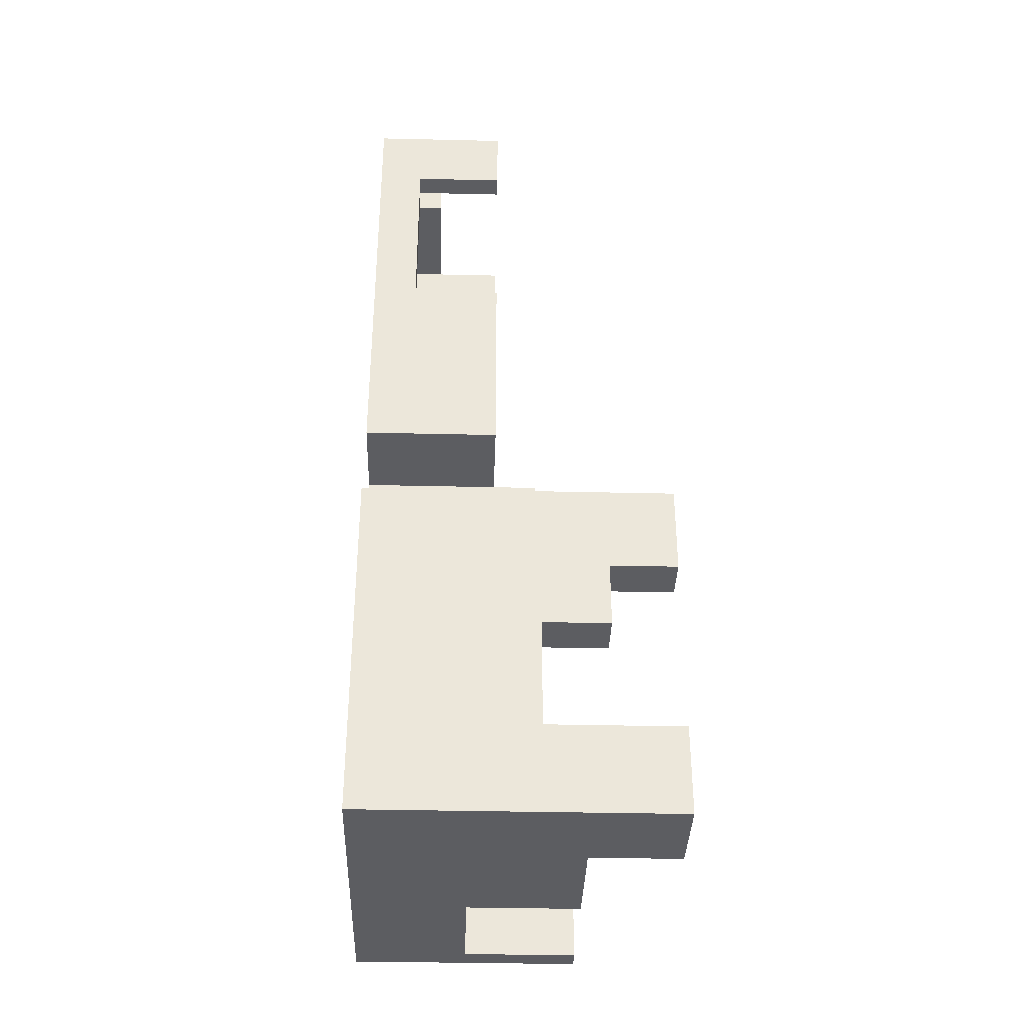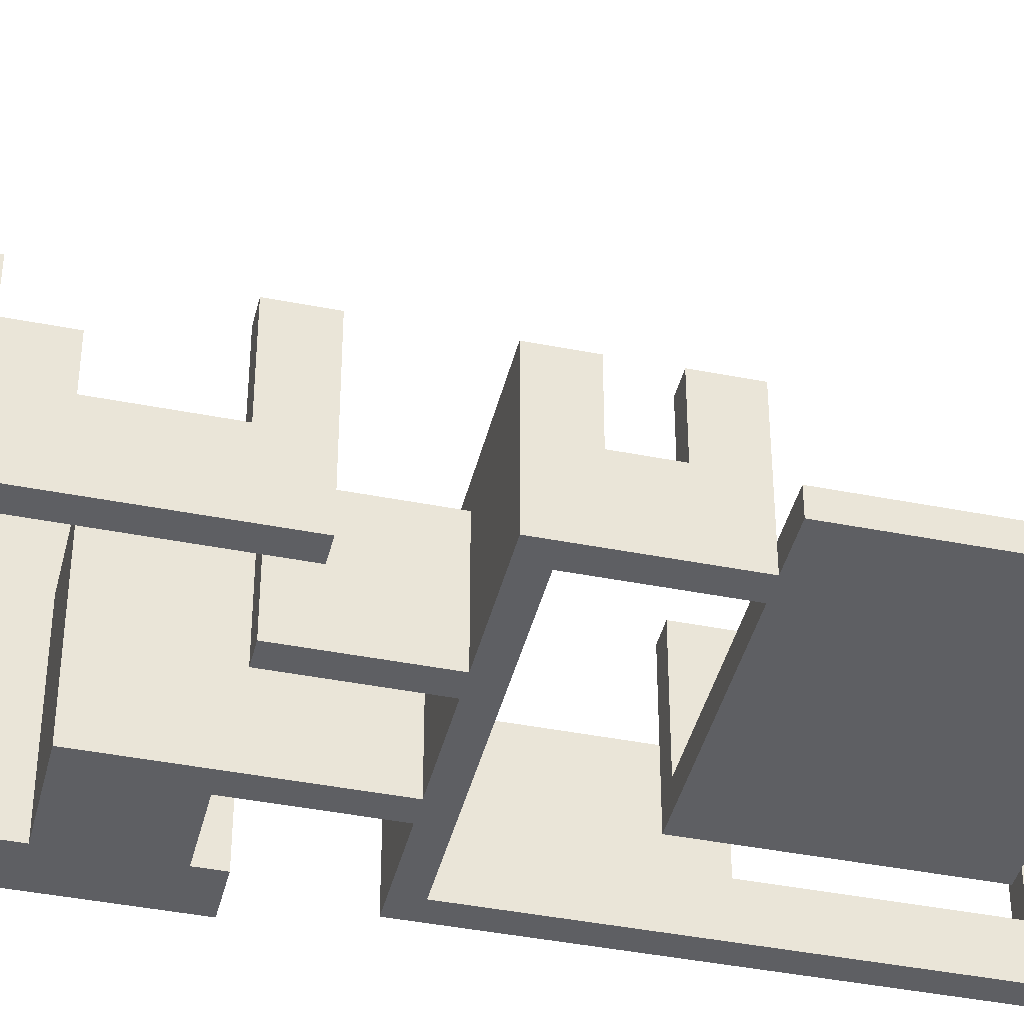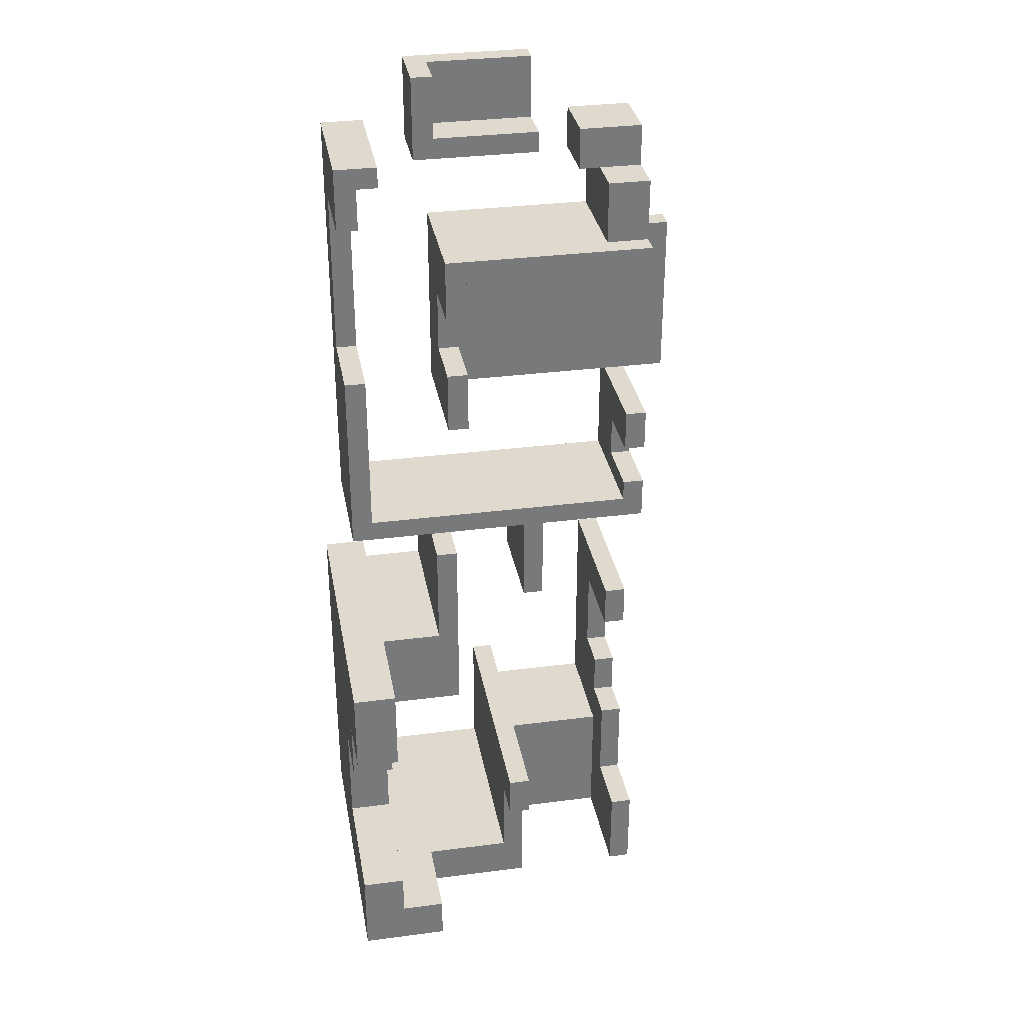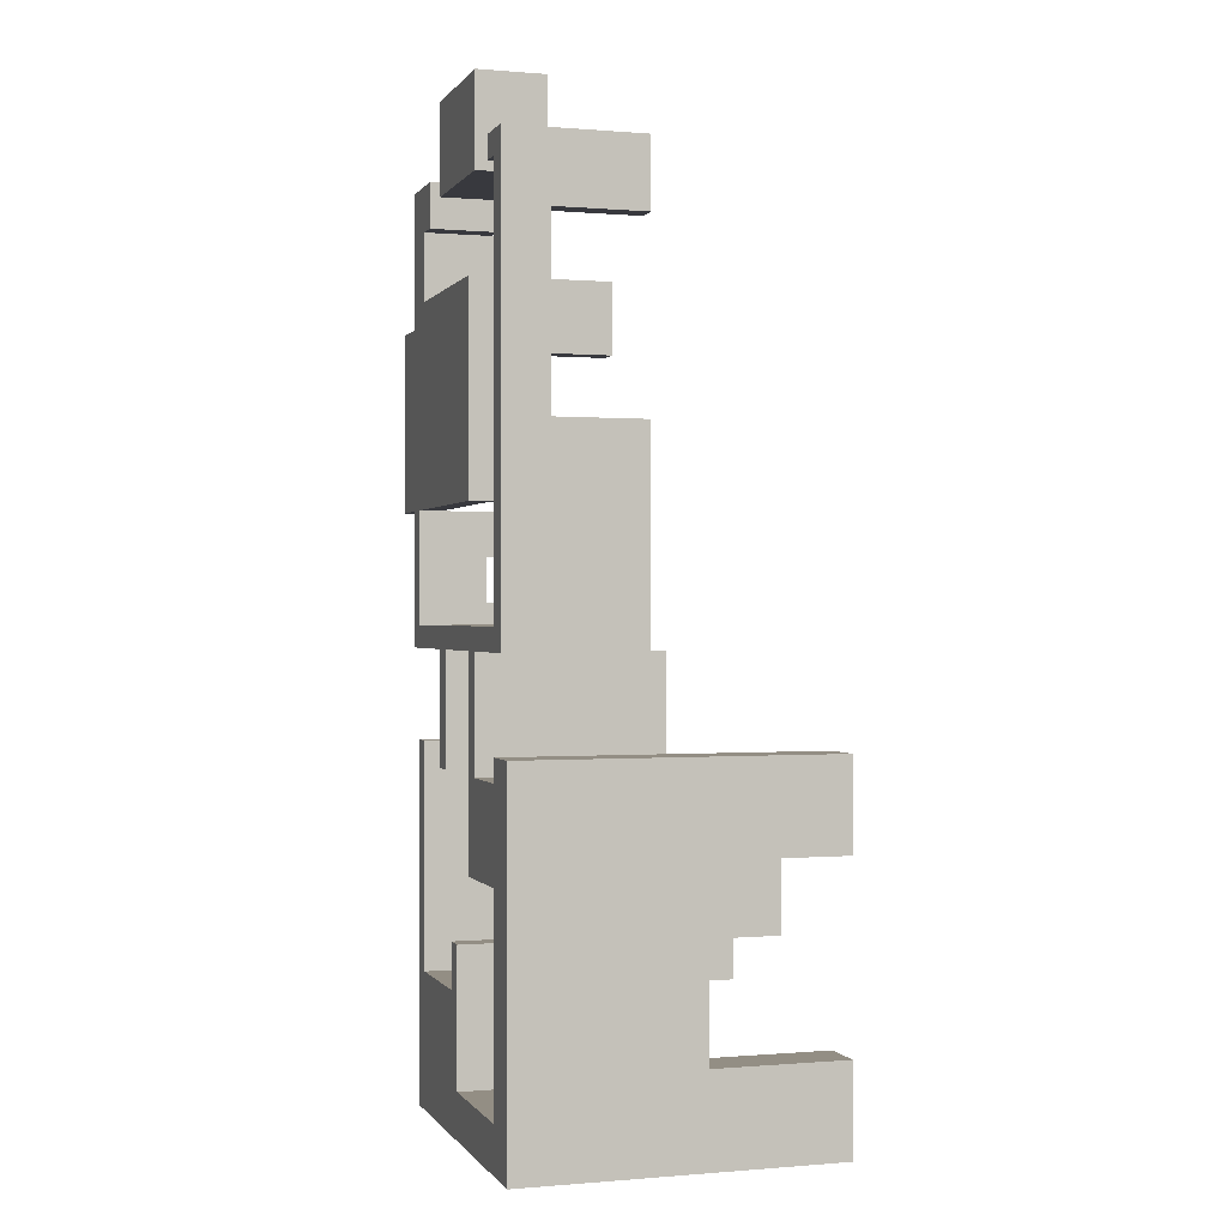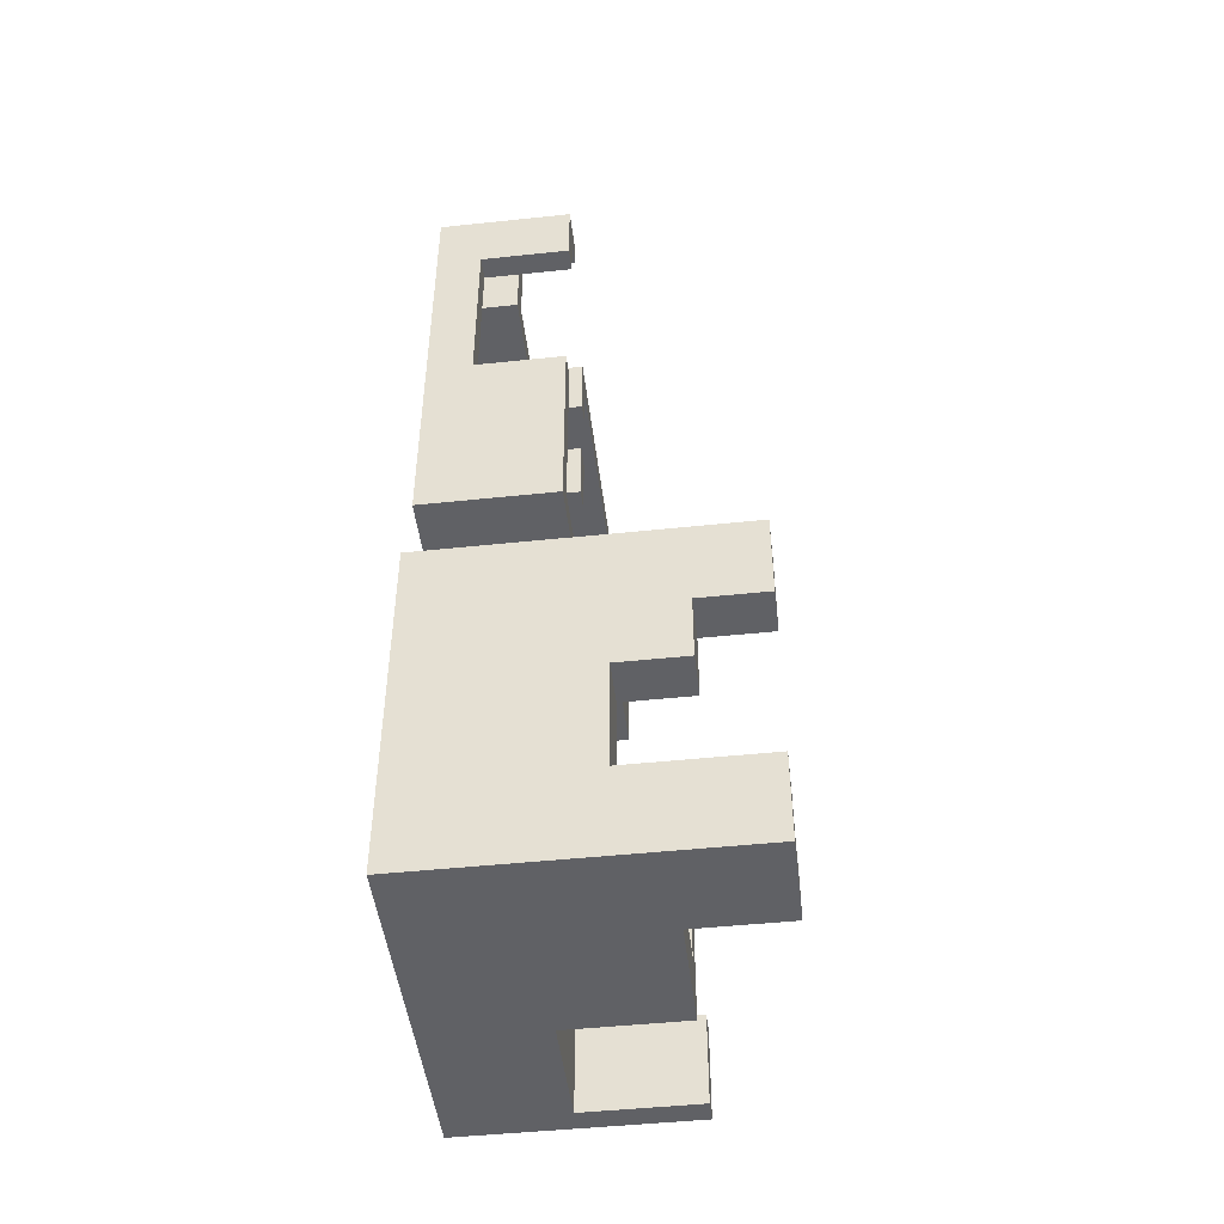
<metadata>
{"format":"obj","ext":"obj","renderer":"f3d","projection":"perspective","resolution":1024,"background":"white","views":[{"elev":-36.6,"azim":-91.7,"up":"+Y"},{"elev":-41.5,"azim":76.5,"up":"+Z"},{"elev":32.7,"azim":-10.2,"up":"+Y"},{"elev":-0.0,"azim":-107.5,"up":"+Y"},{"elev":-47.4,"azim":-83.2,"up":"+Y"}]}
</metadata>
<code>
v 2 6 50
v 2 22 50
v 2 10 58
v 2 15 58
v 2 15 61
v 2 18 61
v 2 6 64
v 2 10 64
v 2 18 64
v 2 22 64
v 3 26 50
v 3 46 50
v 3 35 52
v 3 43 52
v 3 26 56
v 3 35 56
v 3 43 56
v 3 46 56
v 7 21 50
v 7 26 50
v 7 45 50
v 7 49 50
v 7 45 53
v 7 49 53
v 7 26 56
v 7 21 58
v 7 26 58
v 8 32 50
v 8 41 50
v 8 35 53
v 8 38 53
v 8 32 56
v 8 35 56
v 8 38 56
v 8 41 56
v 10 8 50
v 10 14 50
v 10 8 60
v 10 12 60
v 10 12 62
v 10 14 62
v 12 21 50
v 12 26 50
v 12 21 55
v 12 26 55
v 15 44 50
v 15 46 50
v 15 44 53
v 15 46 53
v 16 12 50
v 16 22 50
v 16 41 50
v 16 44 50
v 16 16 53
v 16 20 53
v 16 44 53
v 16 6 55
v 16 12 55
v 16 14 55
v 16 16 55
v 16 41 55
v 16 44 55
v 16 10 57
v 16 14 57
v 16 20 57
v 16 22 57
v 16 6 60
v 16 10 60
v 17 27 50
v 17 32 50
v 17 32 51
v 17 28 53
v 17 30 53
v 17 27 56
v 17 28 56
v 17 30 56
v 17 32 56
v 4 8 50
v 4 17 50
v 4 21 50
v 4 22 50
v 4 27 50
v 4 45 50
v 4 35 52
v 4 43 52
v 4 27 56
v 4 35 56
v 4 43 56
v 4 45 56
v 4 10 58
v 4 15 58
v 4 17 58
v 4 21 58
v 4 15 61
v 4 18 61
v 4 8 64
v 4 10 64
v 4 18 64
v 4 22 64
v 5 45 50
v 5 46 50
v 5 45 56
v 5 46 56
v 6 6 60
v 6 8 60
v 6 6 64
v 6 8 64
v 8 17 50
v 8 26 50
v 8 46 51
v 8 49 51
v 8 46 53
v 8 49 53
v 8 26 56
v 8 17 58
v 8 26 58
v 9 32 51
v 9 40 51
v 9 35 53
v 9 38 53
v 9 32 56
v 9 35 56
v 9 38 56
v 9 40 56
v 11 12 50
v 11 14 50
v 11 6 55
v 11 12 55
v 11 6 60
v 11 12 60
v 11 12 62
v 11 14 62
v 13 21 50
v 13 26 50
v 13 45 50
v 13 49 50
v 13 46 51
v 13 49 51
v 13 45 53
v 13 46 53
v 13 21 55
v 13 26 55
v 17 6 50
v 17 22 50
v 17 16 53
v 17 20 53
v 17 14 55
v 17 16 55
v 17 10 57
v 17 14 57
v 17 20 57
v 17 22 57
v 17 6 60
v 17 10 60
v 18 26 50
v 18 32 50
v 18 40 50
v 18 46 50
v 18 32 51
v 18 40 51
v 18 28 53
v 18 30 53
v 18 44 53
v 18 46 53
v 18 41 55
v 18 44 55
v 18 26 56
v 18 28 56
v 18 30 56
v 18 32 56
v 18 40 56
v 18 41 56
v 20 32 50
v 20 40 50
v 20 32 51
v 20 40 51
v 2 6 50
v 2 6 64
v 6 6 60
v 6 6 64
v 11 6 55
v 11 6 60
v 16 6 55
v 16 6 60
v 17 6 50
v 17 6 60
v 10 12 60
v 10 12 62
v 11 12 60
v 11 12 62
v 2 15 58
v 2 15 61
v 4 15 58
v 4 15 61
v 4 17 50
v 4 17 58
v 8 17 50
v 8 17 58
v 2 18 61
v 2 18 64
v 4 18 61
v 4 18 64
v 16 20 53
v 16 20 57
v 17 20 53
v 17 20 57
v 12 21 50
v 12 21 55
v 13 21 50
v 13 21 55
v 3 26 50
v 3 26 56
v 7 26 50
v 7 26 56
v 8 26 50
v 8 26 56
v 12 26 50
v 12 26 55
v 13 26 50
v 13 26 55
v 18 26 50
v 18 26 56
v 17 30 53
v 17 30 56
v 18 30 53
v 18 30 56
v 8 32 50
v 8 32 56
v 9 32 51
v 9 32 56
v 17 32 50
v 17 32 51
v 18 32 50
v 18 32 51
v 20 32 50
v 20 32 51
v 8 38 53
v 8 38 56
v 9 38 53
v 9 38 56
v 9 40 51
v 9 40 56
v 18 40 51
v 18 40 56
v 3 43 52
v 3 43 56
v 4 43 52
v 4 43 56
v 15 44 50
v 15 44 53
v 16 44 50
v 16 44 53
v 4 45 50
v 4 45 56
v 5 45 50
v 5 45 56
v 7 45 50
v 7 45 53
v 13 45 50
v 13 45 53
v 4 8 50
v 4 8 64
v 6 8 60
v 6 8 64
v 10 8 50
v 10 8 60
v 2 10 58
v 2 10 64
v 4 10 58
v 4 10 64
v 16 10 57
v 16 10 60
v 17 10 57
v 17 10 60
v 11 12 50
v 11 12 55
v 16 12 50
v 16 12 55
v 10 14 50
v 10 14 62
v 11 14 50
v 11 14 62
v 16 14 55
v 16 14 57
v 17 14 55
v 17 14 57
v 16 16 53
v 16 16 55
v 17 16 53
v 17 16 55
v 4 21 50
v 4 21 58
v 7 21 50
v 7 21 58
v 2 22 50
v 2 22 64
v 4 22 50
v 4 22 64
v 16 22 50
v 16 22 57
v 17 22 50
v 17 22 57
v 7 26 56
v 7 26 58
v 8 26 56
v 8 26 58
v 4 27 50
v 4 27 56
v 17 27 50
v 17 27 56
v 17 28 53
v 17 28 56
v 18 28 53
v 18 28 56
v 17 32 51
v 17 32 56
v 18 32 51
v 18 32 56
v 3 35 52
v 3 35 56
v 4 35 52
v 4 35 56
v 8 35 53
v 8 35 56
v 9 35 53
v 9 35 56
v 18 40 50
v 18 40 51
v 20 40 50
v 20 40 51
v 8 41 50
v 8 41 56
v 16 41 50
v 16 41 55
v 18 41 55
v 18 41 56
v 16 44 53
v 16 44 55
v 18 44 53
v 18 44 55
v 3 46 50
v 3 46 56
v 5 46 50
v 5 46 56
v 8 46 51
v 8 46 53
v 13 46 51
v 13 46 53
v 15 46 50
v 15 46 53
v 18 46 50
v 18 46 53
v 7 49 50
v 7 49 53
v 8 49 51
v 8 49 53
v 13 49 50
v 13 49 51
v 2 6 50
v 17 6 50
v 4 8 50
v 10 8 50
v 11 12 50
v 16 12 50
v 10 14 50
v 11 14 50
v 4 17 50
v 8 17 50
v 4 21 50
v 7 21 50
v 12 21 50
v 13 21 50
v 2 22 50
v 4 22 50
v 16 22 50
v 17 22 50
v 3 26 50
v 7 26 50
v 8 26 50
v 12 26 50
v 13 26 50
v 18 26 50
v 4 27 50
v 17 27 50
v 8 32 50
v 17 32 50
v 18 32 50
v 20 32 50
v 18 40 50
v 20 40 50
v 8 41 50
v 16 41 50
v 15 44 50
v 16 44 50
v 4 45 50
v 5 45 50
v 7 45 50
v 13 45 50
v 3 46 50
v 5 46 50
v 15 46 50
v 18 46 50
v 7 49 50
v 13 49 50
v 9 32 51
v 17 32 51
v 18 32 51
v 20 32 51
v 9 40 51
v 18 40 51
v 20 40 51
v 8 46 51
v 13 46 51
v 8 49 51
v 13 49 51
v 3 35 52
v 4 35 52
v 3 43 52
v 4 43 52
v 16 16 53
v 17 16 53
v 16 20 53
v 17 20 53
v 17 28 53
v 18 28 53
v 17 30 53
v 18 30 53
v 8 35 53
v 9 35 53
v 8 38 53
v 9 38 53
v 15 44 53
v 16 44 53
v 18 44 53
v 7 45 53
v 13 45 53
v 8 46 53
v 13 46 53
v 15 46 53
v 18 46 53
v 7 49 53
v 8 49 53
v 11 6 55
v 16 6 55
v 11 12 55
v 16 12 55
v 16 14 55
v 17 14 55
v 16 16 55
v 17 16 55
v 12 21 55
v 13 21 55
v 12 26 55
v 13 26 55
v 16 41 55
v 18 41 55
v 16 44 55
v 18 44 55
v 3 26 56
v 7 26 56
v 8 26 56
v 18 26 56
v 4 27 56
v 17 27 56
v 17 28 56
v 18 28 56
v 17 30 56
v 18 30 56
v 8 32 56
v 9 32 56
v 17 32 56
v 18 32 56
v 3 35 56
v 4 35 56
v 8 35 56
v 9 35 56
v 8 38 56
v 9 38 56
v 9 40 56
v 18 40 56
v 8 41 56
v 18 41 56
v 3 43 56
v 4 43 56
v 4 45 56
v 5 45 56
v 3 46 56
v 5 46 56
v 16 10 57
v 17 10 57
v 16 14 57
v 17 14 57
v 16 20 57
v 17 20 57
v 16 22 57
v 17 22 57
v 2 10 58
v 4 10 58
v 2 15 58
v 4 15 58
v 4 17 58
v 8 17 58
v 4 21 58
v 7 21 58
v 7 26 58
v 8 26 58
v 6 6 60
v 11 6 60
v 16 6 60
v 17 6 60
v 6 8 60
v 10 8 60
v 16 10 60
v 17 10 60
v 10 12 60
v 11 12 60
v 2 15 61
v 4 15 61
v 2 18 61
v 4 18 61
v 10 12 62
v 11 12 62
v 10 14 62
v 11 14 62
v 2 6 64
v 6 6 64
v 4 8 64
v 6 8 64
v 2 10 64
v 4 10 64
v 2 18 64
v 4 18 64
v 2 22 64
v 4 22 64
f 3 2 1
f 4 2 3
f 5 2 4
f 6 2 5
f 7 3 1
f 8 3 7
f 9 2 6
f 10 2 9
f 13 12 11
f 14 12 13
f 15 13 11
f 16 13 15
f 17 12 14
f 18 12 17
f 23 22 21
f 24 22 23
f 25 20 19
f 26 25 19
f 27 25 26
f 30 29 28
f 31 29 30
f 32 30 28
f 33 30 32
f 34 29 31
f 35 29 34
f 38 37 36
f 39 37 38
f 40 37 39
f 41 37 40
f 44 43 42
f 45 43 44
f 48 47 46
f 49 47 48
f 54 51 50
f 55 51 54
f 56 53 52
f 58 54 50
f 59 54 58
f 60 54 59
f 61 56 52
f 62 56 61
f 63 58 57
f 63 59 58
f 64 59 63
f 65 51 55
f 66 51 65
f 67 63 57
f 68 63 67
f 71 70 69
f 72 71 69
f 73 71 72
f 74 72 69
f 75 72 74
f 76 71 73
f 77 71 76
f 82 83 84
f 84 83 85
f 82 84 86
f 86 84 87
f 85 83 88
f 88 83 89
f 78 79 90
f 90 79 91
f 91 79 92
f 80 81 93
f 91 92 94
f 92 93 94
f 94 93 95
f 78 90 96
f 96 90 97
f 95 93 98
f 93 81 99
f 98 93 99
f 100 101 102
f 102 101 103
f 104 105 106
f 106 105 107
f 110 111 112
f 112 111 113
f 108 109 114
f 108 114 115
f 115 114 116
f 117 118 119
f 119 118 120
f 117 119 121
f 121 119 122
f 120 118 123
f 123 118 124
f 125 126 128
f 127 128 129
f 128 126 130
f 129 128 130
f 130 126 131
f 131 126 132
f 135 136 137
f 137 136 138
f 135 137 139
f 139 137 140
f 133 134 141
f 141 134 142
f 143 144 145
f 145 144 146
f 143 145 147
f 147 145 148
f 143 147 149
f 149 147 150
f 146 144 151
f 151 144 152
f 143 149 153
f 153 149 154
f 155 156 159
f 157 158 160
f 155 159 161
f 161 159 162
f 160 158 163
f 163 158 164
f 160 163 165
f 165 163 166
f 155 161 167
f 167 161 168
f 162 159 169
f 169 159 170
f 160 165 171
f 171 165 172
f 173 174 175
f 175 174 176
f 179 178 177
f 180 178 179
f 181 179 177
f 182 179 181
f 183 181 177
f 185 183 177
f 185 184 183
f 186 184 185
f 189 188 187
f 190 188 189
f 193 192 191
f 194 192 193
f 197 196 195
f 198 196 197
f 201 200 199
f 202 200 201
f 205 204 203
f 206 204 205
f 209 208 207
f 210 208 209
f 213 212 211
f 214 212 213
f 217 216 215
f 218 216 217
f 220 216 218
f 221 220 219
f 222 216 220
f 222 220 221
f 225 224 223
f 226 224 225
f 229 228 227
f 230 228 229
f 231 229 227
f 232 229 231
f 235 234 233
f 236 234 235
f 239 238 237
f 240 238 239
f 243 242 241
f 244 242 243
f 247 246 245
f 248 246 247
f 251 250 249
f 252 250 251
f 255 254 253
f 256 254 255
f 259 258 257
f 260 258 259
f 261 262 263
f 263 262 264
f 261 263 265
f 265 263 266
f 267 268 269
f 269 268 270
f 271 272 273
f 273 272 274
f 275 276 277
f 277 276 278
f 279 280 281
f 281 280 282
f 283 284 285
f 285 284 286
f 287 288 289
f 289 288 290
f 291 292 293
f 293 292 294
f 295 296 297
f 297 296 298
f 299 300 301
f 301 300 302
f 303 304 305
f 305 304 306
f 307 308 309
f 309 308 310
f 311 312 313
f 313 312 314
f 315 316 317
f 317 316 318
f 319 320 321
f 321 320 322
f 323 324 325
f 325 324 326
f 327 328 329
f 329 328 330
f 331 332 333
f 333 332 334
f 334 332 335
f 335 332 336
f 337 338 339
f 339 338 340
f 341 342 343
f 343 342 344
f 345 346 347
f 347 346 348
f 349 350 351
f 351 350 352
f 353 354 355
f 355 354 356
f 353 355 357
f 357 355 358
f 361 360 359
f 362 360 361
f 363 360 362
f 364 360 363
f 365 363 362
f 366 363 365
f 367 361 359
f 369 367 359
f 369 368 367
f 370 368 369
f 373 369 359
f 374 369 373
f 375 360 364
f 376 360 375
f 378 368 370
f 379 368 378
f 380 372 371
f 381 372 380
f 383 381 380
f 383 382 381
f 383 380 379
f 383 379 378
f 383 378 377
f 384 382 383
f 386 382 384
f 387 382 386
f 389 386 385
f 389 388 387
f 389 387 386
f 390 388 389
f 391 389 385
f 392 389 391
f 394 389 392
f 395 383 377
f 399 395 377
f 399 396 395
f 400 396 399
f 401 394 393
f 402 389 394
f 402 394 401
f 403 398 397
f 404 398 403
f 405 406 409
f 407 408 409
f 406 407 409
f 409 408 410
f 410 408 411
f 412 413 414
f 414 413 415
f 416 417 418
f 418 417 419
f 420 421 422
f 422 421 423
f 424 425 426
f 426 425 427
f 428 429 430
f 430 429 431
f 435 436 437
f 437 436 438
f 432 433 439
f 433 434 439
f 439 434 440
f 435 437 441
f 441 437 442
f 443 444 445
f 445 444 446
f 447 448 449
f 449 448 450
f 451 452 453
f 453 452 454
f 455 456 457
f 457 456 458
f 459 460 463
f 461 462 463
f 460 461 463
f 463 462 464
f 464 462 465
f 465 462 466
f 467 468 471
f 471 468 472
f 459 463 473
f 473 463 474
f 469 470 475
f 475 470 476
f 477 478 479
f 477 479 481
f 479 480 481
f 481 480 482
f 483 484 485
f 483 485 487
f 485 486 487
f 487 486 488
f 489 490 491
f 491 490 492
f 493 494 495
f 495 494 496
f 497 498 499
f 499 498 500
f 501 502 503
f 503 502 504
f 504 502 505
f 505 502 506
f 507 508 511
f 511 508 512
f 509 510 513
f 513 510 514
f 512 508 515
f 515 508 516
f 517 518 519
f 519 518 520
f 521 522 523
f 523 522 524
f 525 526 527
f 527 526 528
f 525 527 529
f 529 527 530
f 531 532 533
f 533 532 534

</code>
